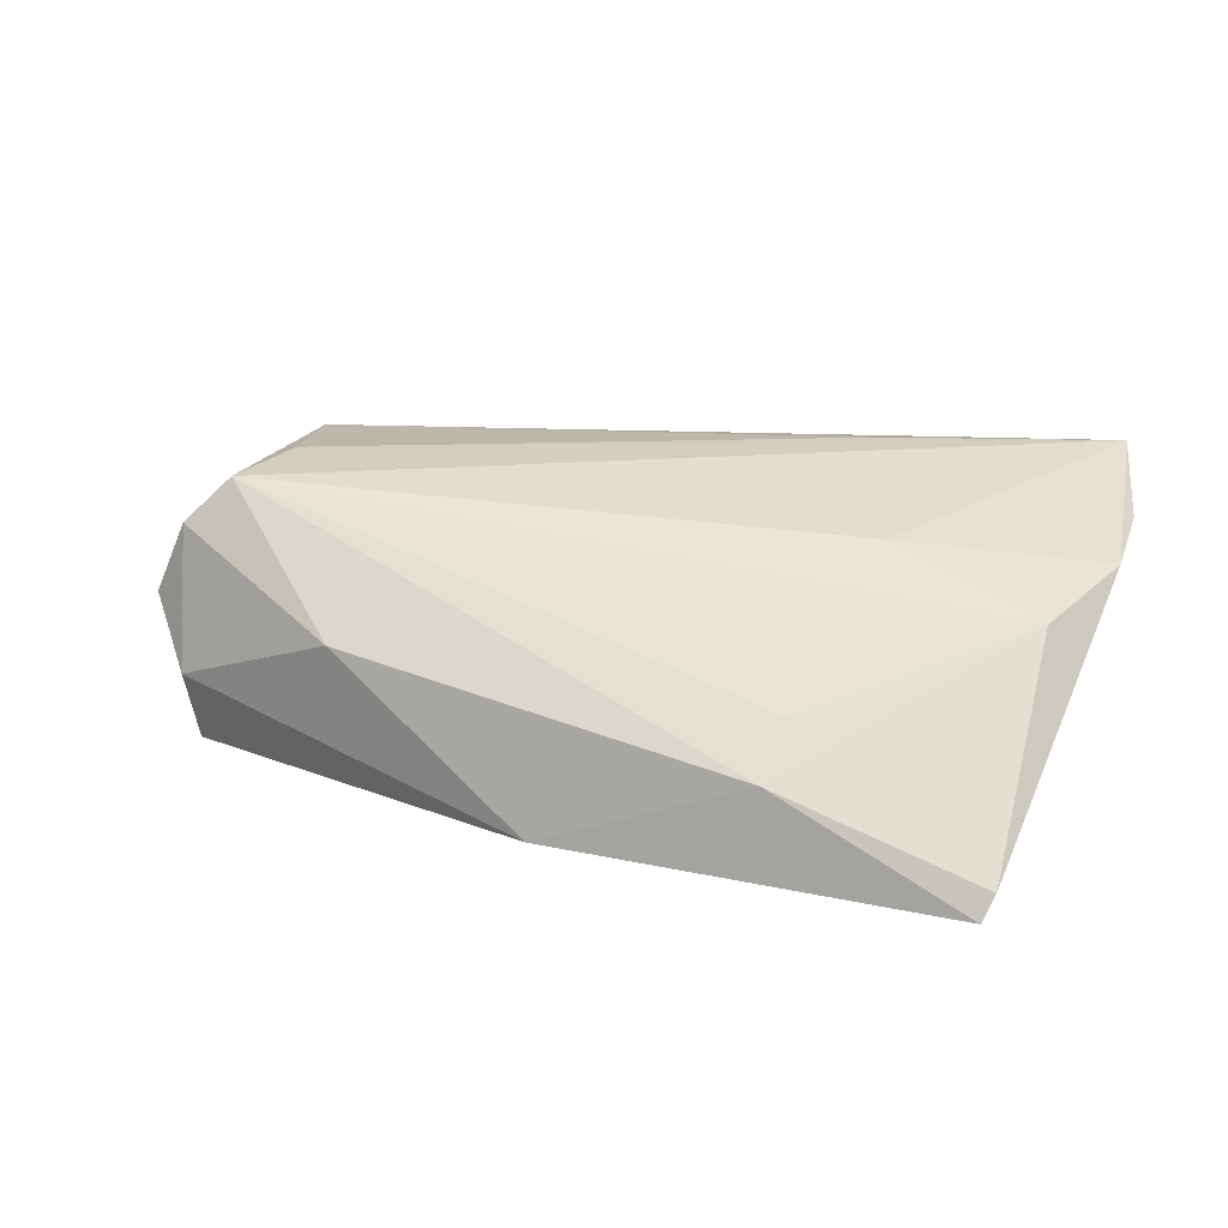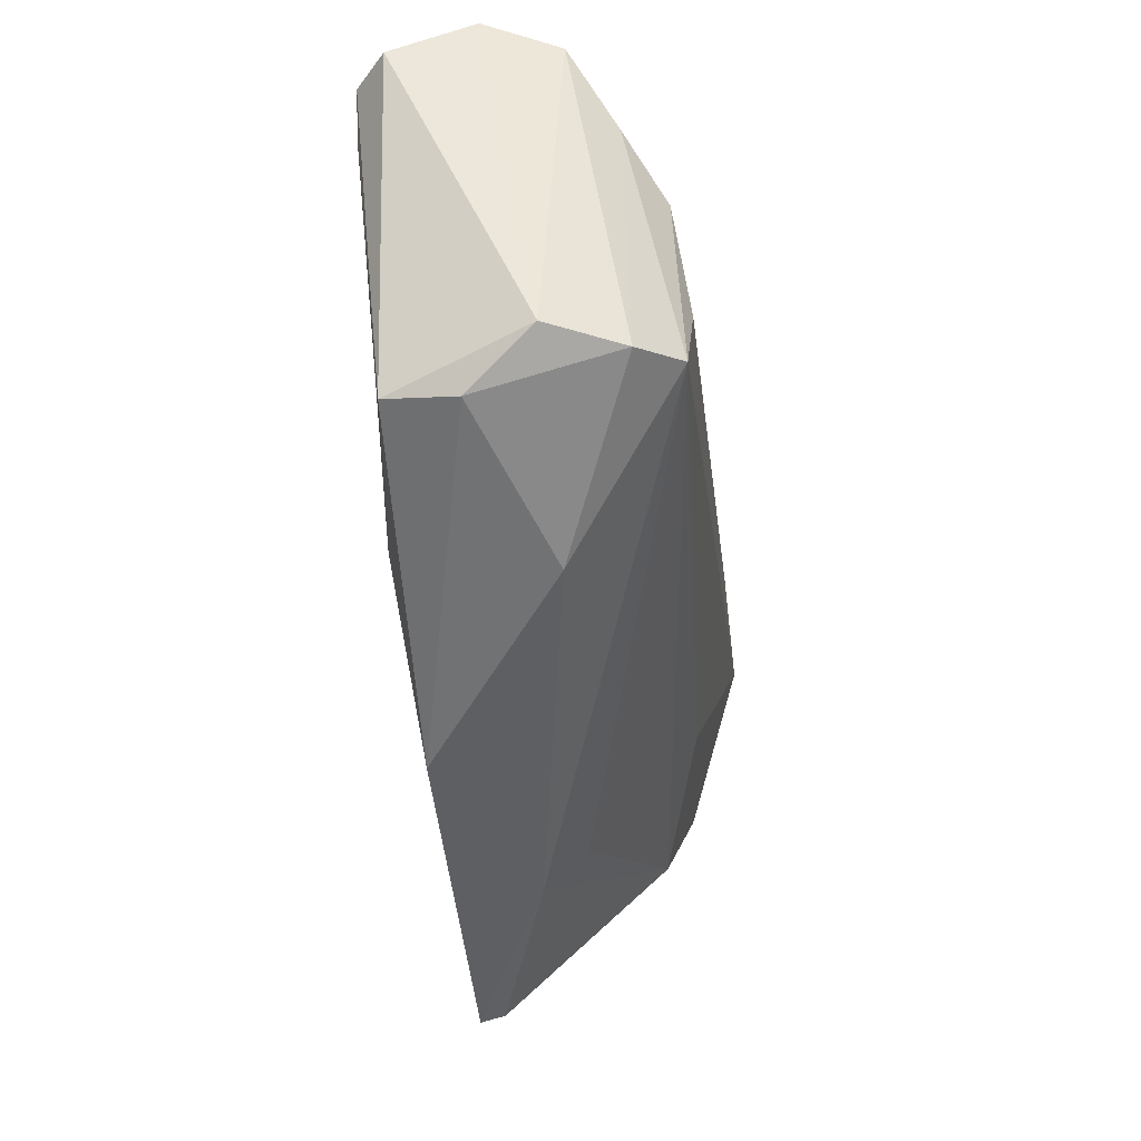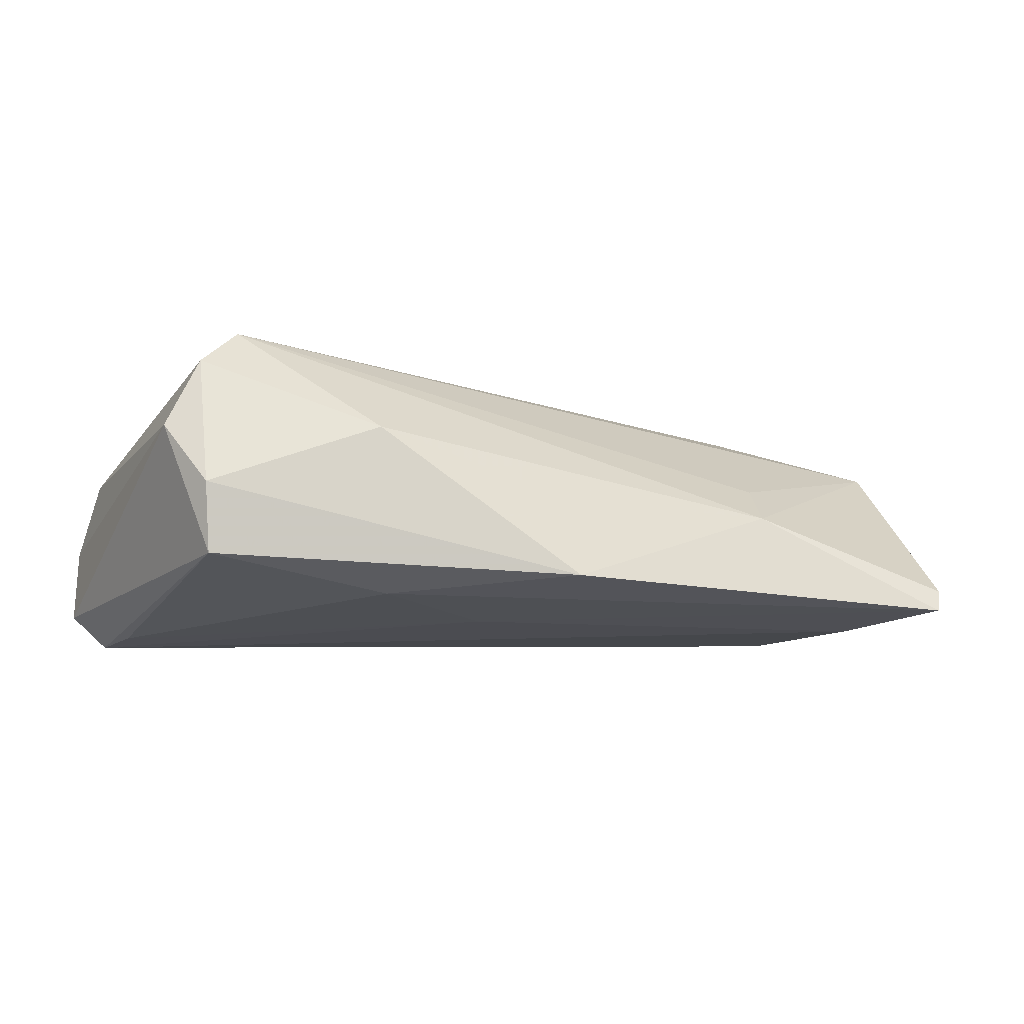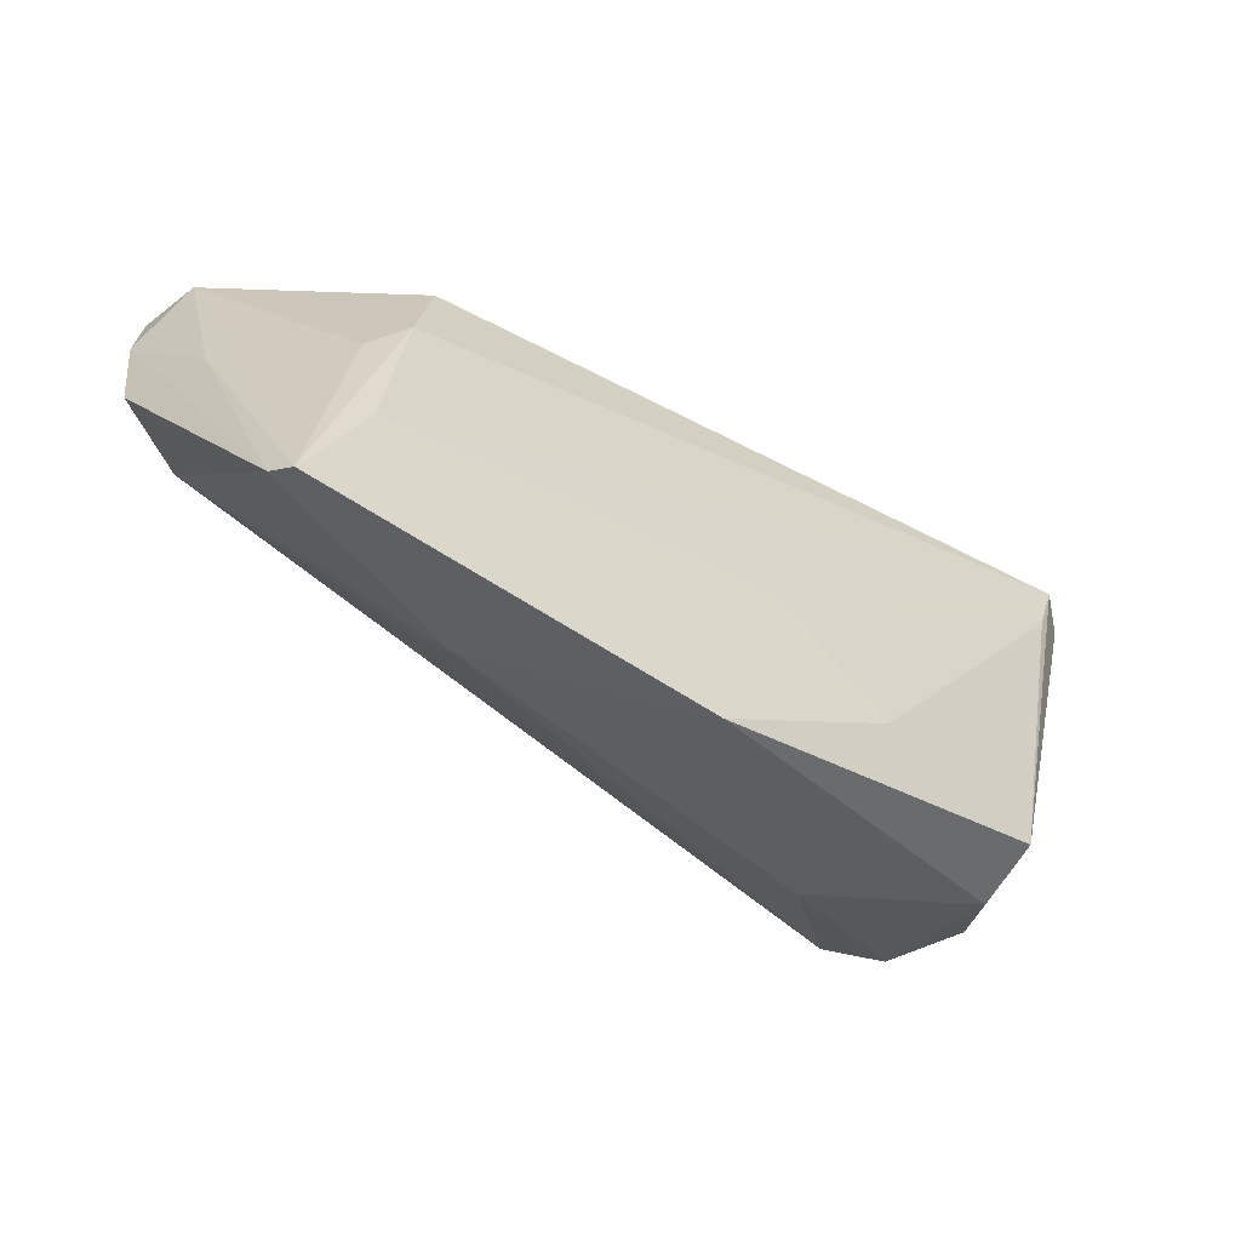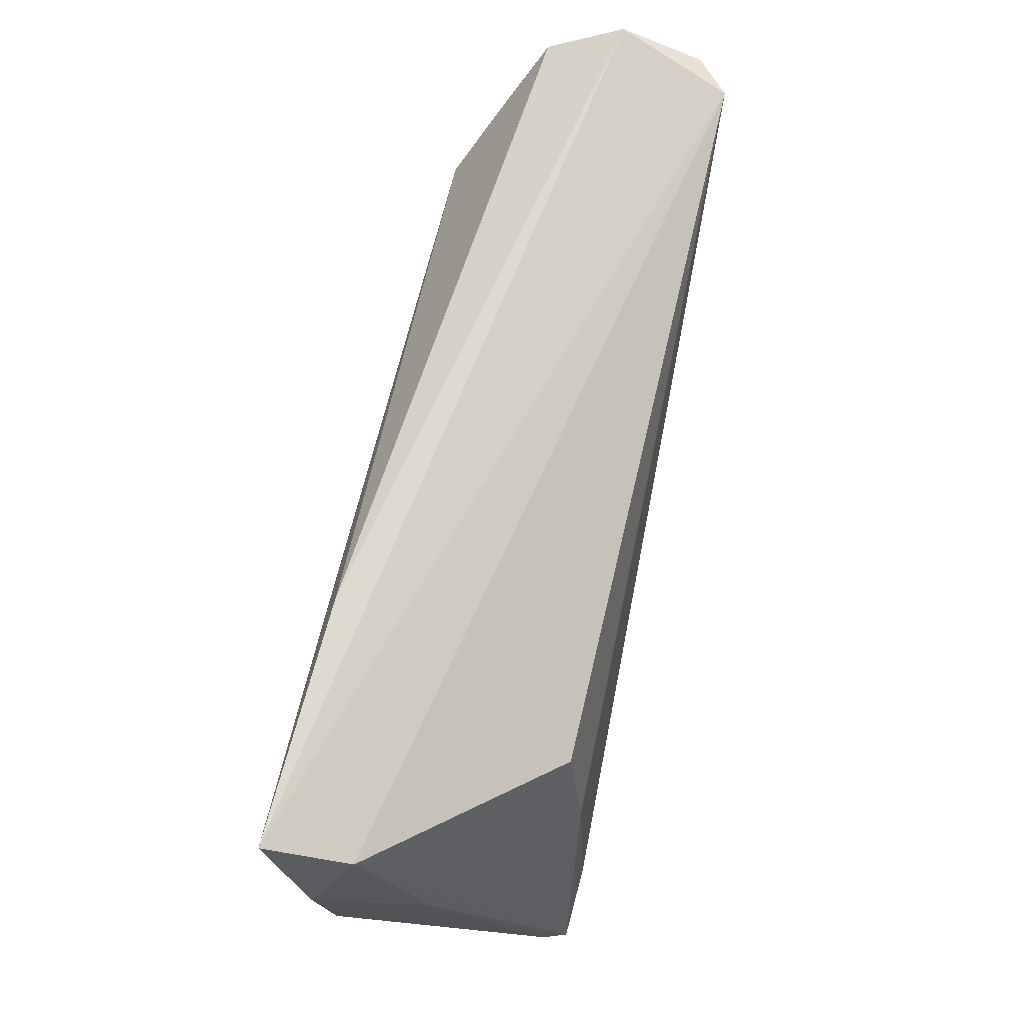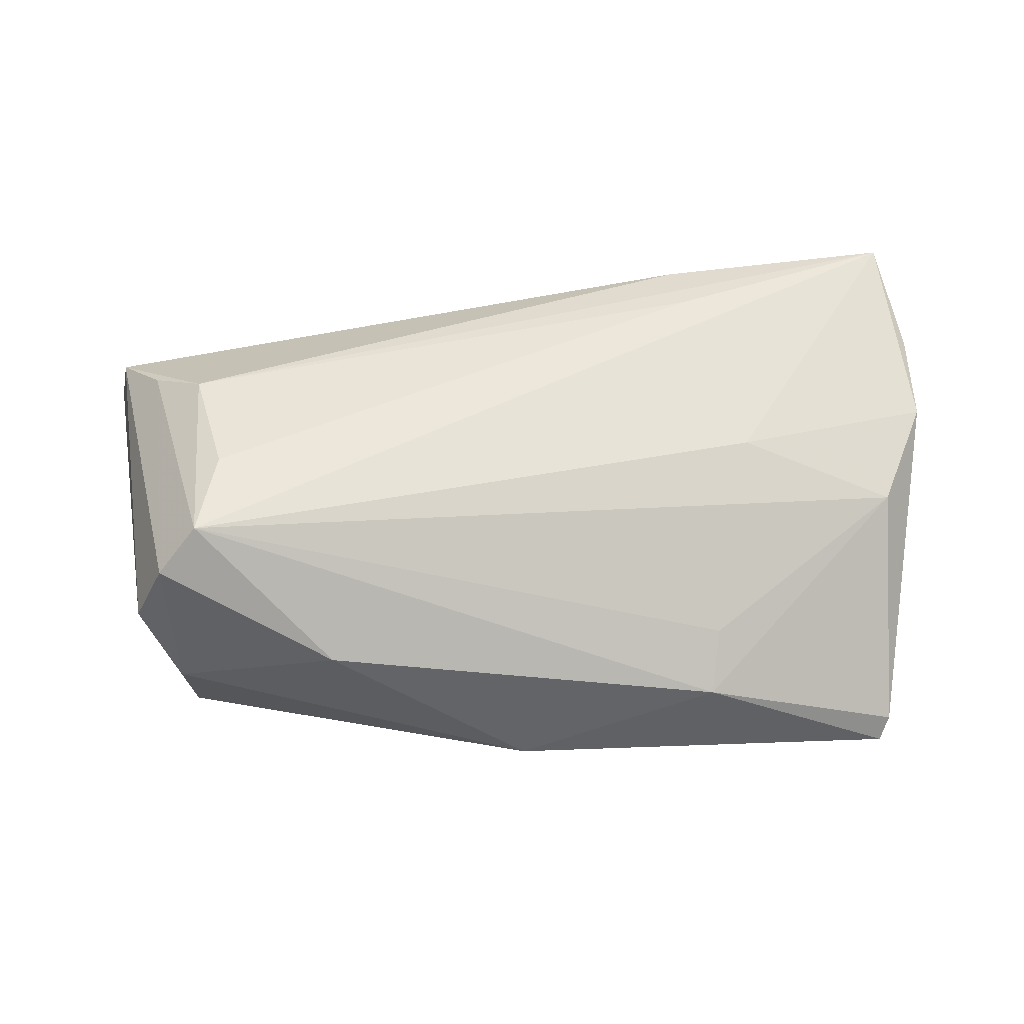
<metadata>
{"format":"obj","ext":"obj","renderer":"f3d","projection":"perspective","resolution":1024,"background":"white","views":[{"elev":20.6,"azim":18.0,"up":"+Z"},{"elev":-44.7,"azim":-83.3,"up":"+Y"},{"elev":-15.5,"azim":-18.0,"up":"+Z"},{"elev":-49.9,"azim":143.0,"up":"+Y"},{"elev":70.0,"azim":101.0,"up":"+Y"},{"elev":50.9,"azim":-4.1,"up":"+Z"}]}
</metadata>
<code>
v -0.03655 -0.00522 0.01877
v -0.0504 0.02317 -0.01673
v -0.05242 0.02392 0.006967
v 0.0453 -0.003987 -0.01309
v -0.04662 0.01579 0.01242
v -0.02297 -0.02774 0.003412
v -0.04458 -0.019 0.01283
v 0.05722 0.02768 0.01892
v -0.04379 -0.02325 -0.004273
v 0.05635 0.02362 0.008652
v 0.05156 -0.03293 -0.01611
v 0.04469 -0.01969 -0.01673
v 0.04096 0.0005131 -0.01518
v 0.05591 0.000395 0.0007196
v -0.05504 0.02272 -0.0128
v 0.02851 0.01947 0.01899
v 0.05272 -0.03139 -0.01312
v 0.03446 -0.003033 0.01386
v 0.05352 -0.009505 0.008263
v 0.05963 0.002791 0.0117
v -0.0428 -0.02141 -0.01289
v -0.04871 -0.0187 0.003864
v -0.01984 -0.01975 -0.01602
v 0.001236 -0.03001 -0.004483
v 0.05981 0.01419 0.01368
v 0.03766 0.01249 -0.01291
v -0.04799 0.01618 -0.01659
v -0.03996 0.01016 0.01714
v 0.02882 -0.02453 0.0003237
v -0.05443 0.02768 -0.002447
v 0.001838 -0.03218 -0.01483
v -0.004931 -0.01041 -0.01673
v -0.03953 -0.01606 0.01803
v 0.02751 -0.0308 -0.005041
v 0.02754 0.02722 0.01704
f 8 2 30
f 2 13 12
f 26 13 2
f 33 34 29
f 6 34 33
f 30 2 15
f 33 8 1
f 1 28 33
f 11 34 31
f 11 12 13
f 25 8 20
f 2 8 10
f 10 26 2
f 8 25 10
f 10 25 14
f 13 26 10
f 14 11 10
f 20 8 18
f 18 8 33
f 31 34 24
f 24 6 31
f 34 6 24
f 23 11 31
f 27 23 21
f 21 23 31
f 21 15 2
f 2 27 21
f 2 12 32
f 32 27 2
f 32 23 27
f 12 11 32
f 11 23 32
f 33 28 5
f 28 3 5
f 35 28 8
f 35 3 28
f 35 8 30
f 30 3 35
f 8 28 16
f 16 1 8
f 28 1 16
f 20 18 19
f 19 29 34
f 33 29 19
f 19 18 33
f 17 11 14
f 14 25 17
f 17 25 20
f 20 19 17
f 34 11 17
f 17 19 34
f 4 11 13
f 13 10 4
f 4 10 11
f 7 6 33
f 33 5 7
f 7 5 3
f 6 7 9
f 31 6 9
f 9 21 31
f 22 9 7
f 30 15 22
f 15 21 22
f 21 9 22
f 22 3 30
f 22 7 3

</code>
